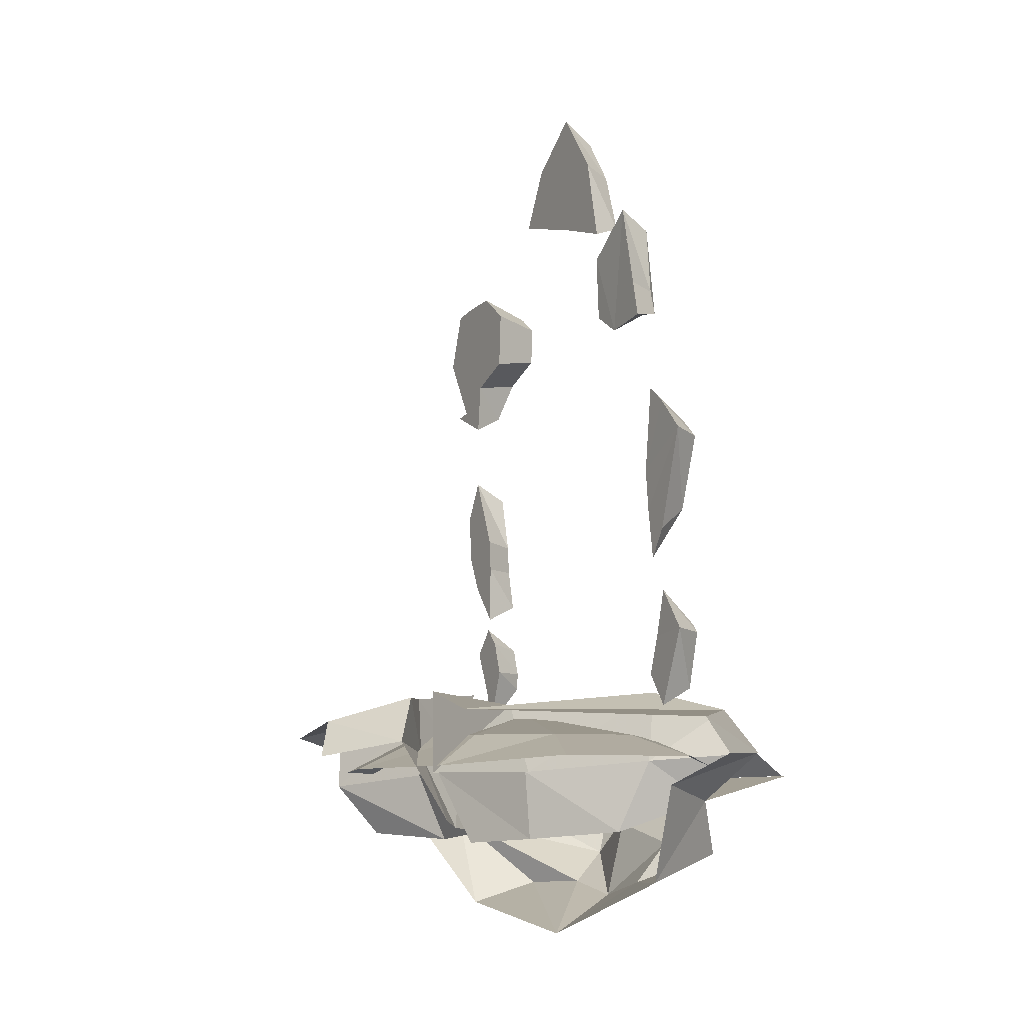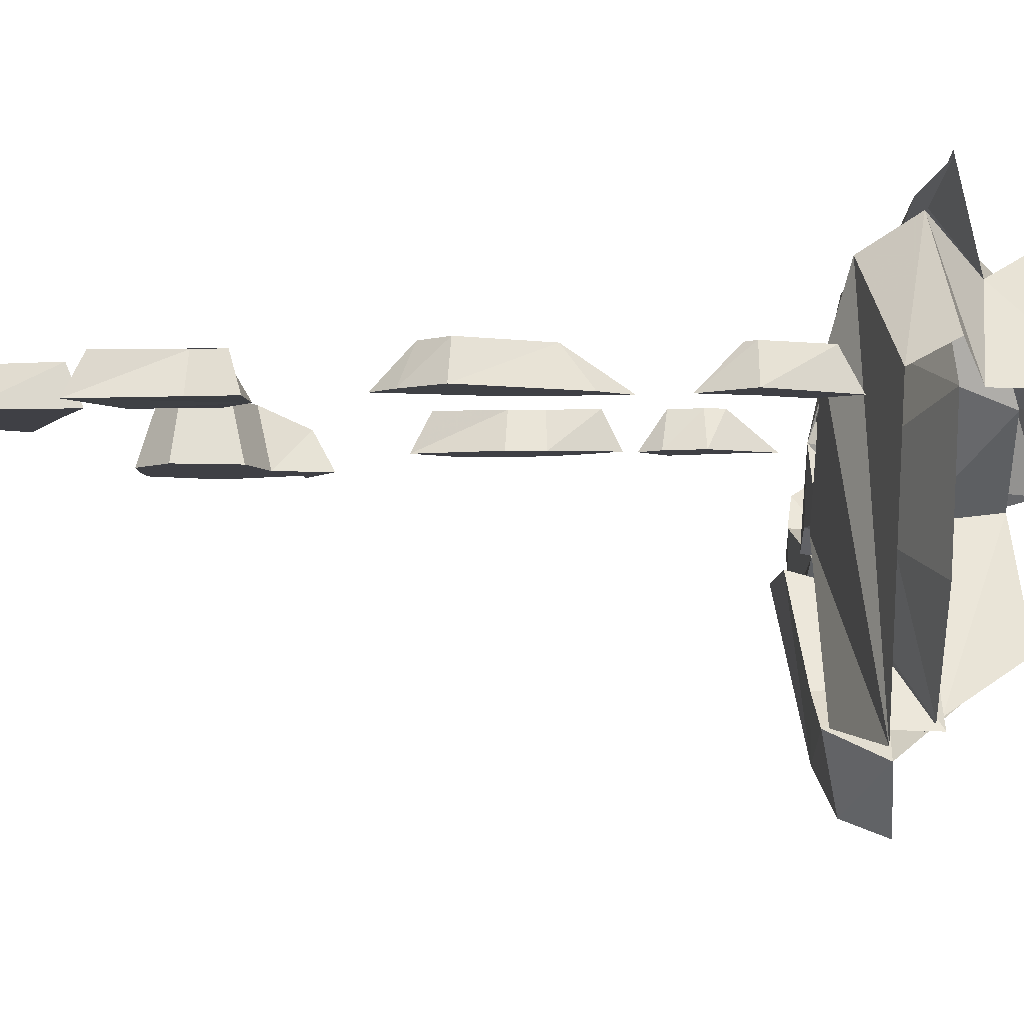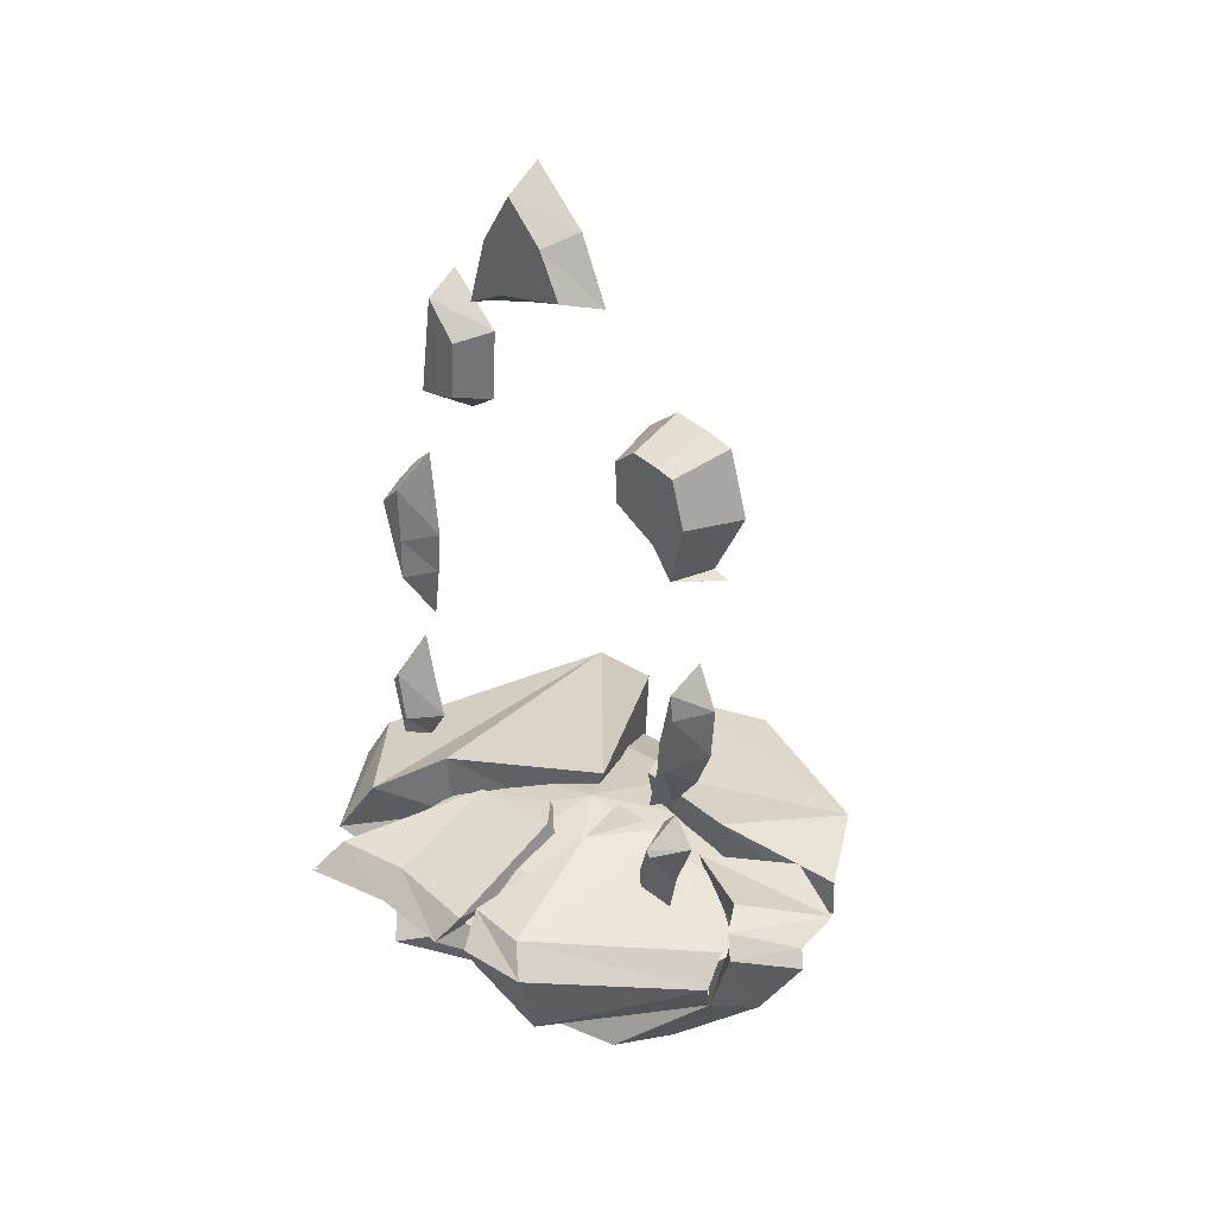
<metadata>
{"format":"obj","ext":"obj","renderer":"f3d","projection":"perspective","resolution":1024,"background":"white","views":[{"elev":-9.0,"azim":-120.0,"up":"+Y"},{"elev":-5.2,"azim":-95.0,"up":"+Z"},{"elev":33.0,"azim":48.8,"up":"+Y"}]}
</metadata>
<code>
g fireFissure_10_mesh
v 1.087 2.772 0.7628
v 1.167 2.891 0.9942
v 1.401 2.918 0.7628
v 1.401 2.918 0.7628
v 1.167 2.891 0.9942
v 1.283 2.939 0.7628
v -0.9904 0.2302 0.218
v -0.08993 0.4085 0.5054
v -1.117 0.2304 0.7588
v -0.6893 0.2311 1.199
v -0.2062 0.2308 1.297
v -1.117 0.2304 0.7588
v -0.08993 0.4085 0.5054
v -0.6893 0.2311 1.199
v 0.565 0.2303 -0.1187
v -0.08993 0.4085 0.5054
v 0.01383 0.2303 -0.2898
v -0.5865 0.2305 -0.1845
v -0.08993 0.4085 0.5054
v -0.9904 0.2302 0.218
v 0.01383 0.2303 -0.2898
v -0.08993 0.4085 0.5054
v -0.5865 0.2305 -0.1845
v -0.2062 0.2308 1.297
v -0.08993 0.4085 0.5054
v 0.3889 0.2306 1.125
v 0.8789 0.2302 0.3384
v -0.08993 0.4085 0.5054
v 0.565 0.2303 -0.1187
v 0.3889 0.2306 1.125
v -0.08993 0.4085 0.5054
v 0.8439 0.2304 0.7113
v 0.8439 0.2304 0.7113
v -0.08993 0.4085 0.5054
v 0.8789 0.2302 0.3384
v -0.1511 0.4738 0.3469
v -1.393 0.351 -0.7134
v -0.7712 0.505 -0.6183
v 0.7442 0.2995 0.3023
v 1.715 0.2516 0.05844
v 1.255 0.3116 -0.104
v 0.661 -0.0009766 1.767
v 0.5432 -0.587 1.554
v 0.214 0.01493 1.849
v -0.001024 0.04363 0.7341
v 0.07797 -0.3716 1.461
v -0.02914 -0.04446 1.896
v -0.5791 -0.04115 1.903
v -0.9596 -0.2177 1.493
v -1.145 -0.03661 2.073
v 0.07797 -0.3716 1.461
v -0.001024 0.04363 0.7341
v 0.214 0.01493 1.849
v 0.07797 -0.3716 1.461
v 0.064 -0.8995 1.317
v -0.4807 -0.5142 1.47
v 0.4157 -0.8046 1.267
v -0.08341 -1.166 0.7754
v 0.064 -0.8995 1.317
v 0.8242 -0.818 1.118
v -0.08341 -1.166 0.7754
v 0.4157 -0.8046 1.267
v -0.08341 -1.166 0.7754
v -1.119 -0.7869 0.9459
v -0.3819 -0.7994 1.285
v 0.064 -0.8995 1.317
v -0.08341 -1.166 0.7754
v -0.3819 -0.7994 1.285
v 0.8242 -0.818 1.118
v 0.8961 -0.9652 0.6443
v -0.08341 -1.166 0.7754
v -0.5791 -0.04115 1.903
v -0.4807 -0.5142 1.47
v -0.9596 -0.2177 1.493
v 0.064 -0.8995 1.317
v -0.3819 -0.7994 1.285
v -0.4807 -0.5142 1.47
v 0.5432 -0.587 1.554
v 0.07797 -0.3716 1.461
v 0.214 0.01493 1.849
v -1.119 -0.7869 0.9459
v -0.7283 -0.5943 1.72
v -0.3819 -0.7994 1.285
v -0.1403 4.248 1.122
v 0.2051 4.648 1.122
v 0.3632 4.374 1.122
v -0.0602 4.878 1.122
v -0.2882 4.542 1.122
v -0.4298 4.103 1.122
v 0.8372 3.584 1.122
v 0.9903 3.702 1.122
v 1.178 3.688 1.122
v 0.8523 3.321 1.122
v 1.306 3.668 1.122
v 1.157 3.183 1.122
v 1.401 3.384 1.122
v 1.167 2.891 0.9942
v 1.283 2.939 0.7628
v 1.52 3.373 0.7628
v 1.133 1.001 1.122
v 1.16 0.9556 1.122
v 1.075 0.8116 1.122
v 1.082 0.6905 1.122
v 1.231 1.847 1.122
v 1.322 2.246 1.122
v 1.343 2.072 1.122
v 1.217 1.644 1.122
v 1.269 1.673 1.122
v 1.15 1.352 1.122
v -0.7706 3.357 1.128
v -0.6207 3.759 1.123
v -0.63 3.396 1.13
v -0.8312 3.983 1.125
v -0.9304 3.327 1.124
v -0.8795 3.507 1.124
v -1.316 0.5527 1.122
v -1.415 0.938 1.123
v -1.299 0.6698 1.123
v -1.37 0.9957 1.12
v -0.1078 4.143 0.8898
v 0.4943 4.316 0.8898
v 0.2931 4.718 0.8898
v -0.07986 5.027 0.8898
v -0.3911 4.587 0.8898
v -0.5144 4.009 0.8898
v 0.724 3.635 0.7628
v 1.191 3.797 0.7628
v 0.9564 3.815 0.7628
v 0.7463 3.248 0.7628
v 1.39 3.766 0.7628
v 1.053 3.109 0.7628
v 1.52 3.373 0.7628
v 1.087 2.772 0.7628
v 1.283 2.939 0.7628
v 1.401 2.918 0.7628
v 1.034 1.042 0.8898
v 1.287 0.9737 0.8898
v 1.137 1.159 0.8898
v 0.9594 0.8102 0.8898
v 1.156 0.6597 0.8898
v 1.1 0.4074 0.8898
v 1.123 1.872 0.8898
v 1.455 2.095 0.8898
v 1.316 2.366 0.8898
v 1.107 1.647 0.8898
v 1.427 1.759 0.8898
v 1.315 1.503 0.8898
v 1.113 1.242 0.8898
v -1.215 2.693 0.8888
v -1.352 2.575 0.8898
v -1.145 2.103 0.8878
v -1.547 2.356 0.8898
v -1.17 1.815 0.8898
v -1.22 1.469 0.8898
v -1.34 1.664 0.8898
v -0.7346 3.216 0.8961
v -0.5201 3.356 0.8984
v -0.5086 3.808 0.8898
v -0.8729 4.102 0.8898
v -1.057 3.268 0.8898
v -0.9825 3.532 0.8898
v -1.329 0.4287 0.8898
v -1.178 0.6512 0.8898
v -1.539 0.9494 0.8898
v -1.263 0.9128 0.8898
v -1.355 1.226 0.8832
v 0.724 3.635 0.7628
v 0.8372 3.584 1.122
v 0.8523 3.321 1.122
v 0.7463 3.248 0.7628
v 1.191 3.797 0.7628
v 0.9903 3.702 1.122
v 0.9564 3.815 0.7628
v 1.178 3.688 1.122
v 1.39 3.766 0.7628
v 1.306 3.668 1.122
v 0.9564 3.815 0.7628
v 0.9903 3.702 1.122
v 0.8372 3.584 1.122
v 0.724 3.635 0.7628
v 0.7463 3.248 0.7628
v 0.8523 3.321 1.122
v 1.157 3.183 1.122
v 1.053 3.109 0.7628
v 1.053 3.109 0.7628
v 1.157 3.183 1.122
v 1.167 2.891 0.9942
v 1.087 2.772 0.7628
v 1.52 3.373 0.7628
v 1.401 3.384 1.122
v 1.306 3.668 1.122
v 1.39 3.766 0.7628
v -0.1078 4.143 0.8898
v 0.3632 4.374 1.122
v 0.4943 4.316 0.8898
v -0.1403 4.248 1.122
v -0.5144 4.009 0.8898
v -0.4298 4.103 1.122
v 0.4943 4.316 0.8898
v 0.3632 4.374 1.122
v 0.2051 4.648 1.122
v 0.2931 4.718 0.8898
v -0.0602 4.878 1.122
v -0.07986 5.027 0.8898
v -0.3911 4.587 0.8898
v -0.4298 4.103 1.122
v -0.5144 4.009 0.8898
v -0.2882 4.542 1.122
v -0.07986 5.027 0.8898
v -0.0602 4.878 1.122
v 1.034 1.042 0.8898
v 1.075 0.8116 1.122
v 0.9594 0.8102 0.8898
v 1.133 1.001 1.122
v 1.137 1.159 0.8898
v 1.287 0.9737 0.8898
v 1.16 0.9556 1.122
v 1.133 1.001 1.122
v 1.137 1.159 0.8898
v 0.9594 0.8102 0.8898
v 1.075 0.8116 1.122
v 1.082 0.6905 1.122
v 1.1 0.4074 0.8898
v 1.1 0.4074 0.8898
v 1.082 0.6905 1.122
v 1.156 0.6597 0.8898
v 1.16 0.9556 1.122
v 1.287 0.9737 0.8898
v 1.455 2.095 0.8898
v 1.322 2.246 1.122
v 1.316 2.366 0.8898
v 1.343 2.072 1.122
v 1.427 1.759 0.8898
v 1.269 1.673 1.122
v 1.315 1.503 0.8898
v 1.113 1.242 0.8898
v 1.15 1.352 1.122
v 1.316 2.366 0.8898
v 1.322 2.246 1.122
v 1.231 1.847 1.122
v 1.123 1.872 0.8898
v 1.217 1.644 1.122
v 1.107 1.647 0.8898
v 1.15 1.352 1.122
v 1.113 1.242 0.8898
v -1.215 2.693 0.8888
v -1.266 2.478 1.122
v -1.352 2.575 0.8898
v -1.424 2.329 1.122
v -1.547 2.356 0.8898
v -1.145 2.103 0.8878
v -1.266 2.478 1.122
v -1.215 2.693 0.8888
v -1.254 2.101 1.121
v -1.17 1.815 0.8898
v -1.424 2.329 1.122
v -1.254 1.826 1.123
v -1.22 1.469 0.8898
v -1.254 1.826 1.123
v -1.547 2.356 0.8898
v -1.34 1.664 0.8898
v -1.22 1.469 0.8898
v -0.7346 3.216 0.8961
v -0.7706 3.357 1.128
v -0.63 3.396 1.13
v -0.5201 3.356 0.8984
v -0.5201 3.356 0.8984
v -0.63 3.396 1.13
v -0.6207 3.759 1.123
v -0.5086 3.808 0.8898
v -0.5086 3.808 0.8898
v -0.6207 3.759 1.123
v -0.8312 3.983 1.125
v -0.8729 4.102 0.8898
v -1.057 3.268 0.8898
v -0.9304 3.327 1.124
v -0.7706 3.357 1.128
v -0.7346 3.216 0.8961
v -0.8729 4.102 0.8898
v -0.8312 3.983 1.125
v -0.8795 3.507 1.124
v -0.9825 3.532 0.8898
v -0.9304 3.327 1.124
v -1.057 3.268 0.8898
v -1.329 0.4287 0.8898
v -1.316 0.5527 1.122
v -1.299 0.6698 1.123
v -1.178 0.6512 0.8898
v -1.539 0.9494 0.8898
v -1.415 0.938 1.123
v -1.316 0.5527 1.122
v -1.329 0.4287 0.8898
v -1.178 0.6512 0.8898
v -1.299 0.6698 1.123
v -1.37 0.9957 1.12
v -1.263 0.9128 0.8898
v -1.355 1.226 0.8832
v -1.355 1.226 0.8832
v -1.37 0.9957 1.12
v -1.415 0.938 1.123
v -1.539 0.9494 0.8898
v -1.445 0.06803 0.03115
v -0.9904 0.2302 0.218
v -1.117 0.2304 0.7588
v -1.647 0.0682 0.8938
v -0.6893 0.2311 1.199
v -0.9722 0.00444 1.588
v -0.9722 0.00444 1.588
v -0.6893 0.2311 1.199
v -0.2062 0.2308 1.297
v -0.2328 0.004199 1.738
v 0.9233 0.003539 -0.4418
v 0.565 0.2303 -0.1187
v 0.01383 0.2303 -0.2898
v 0.1358 0.003595 -0.7317
v -0.8186 0.003792 -0.5928
v -0.9904 0.2302 0.218
v -1.445 0.06803 0.03115
v -0.5865 0.2305 -0.1845
v 0.1358 0.003595 -0.7317
v 0.01383 0.2303 -0.2898
v -0.2328 0.004199 1.738
v -0.2062 0.2308 1.297
v 0.3889 0.2306 1.125
v 0.6418 0.003994 1.485
v 0.8439 0.2304 0.7113
v 1.329 0.003698 0.8604
v 1.389 0.003471 0.2243
v 0.8789 0.2302 0.3384
v 0.565 0.2303 -0.1187
v 0.9233 0.003539 -0.4418
v 1.329 0.003698 0.8604
v 0.8439 0.2304 0.7113
v 0.8789 0.2302 0.3384
v 1.389 0.003471 0.2243
v -0.03964 0.4191 0.9336
v -0.6364 0.3938 1.011
v -0.2177 0.4057 0.761
v 0.05955 0.1315 1.76
v -0.5907 0.135 1.732
v -1.069 0.1382 1.857
v 0.05955 0.1315 1.76
v -0.03964 0.4191 0.9336
v -0.001024 0.04363 0.7341
v -0.02914 -0.04446 1.896
v -1.069 0.1382 1.857
v -0.5791 -0.04115 1.903
v -1.145 -0.03661 2.037
v -0.5907 0.135 1.732
v -0.02914 -0.04446 1.896
v 0.05955 0.1315 1.76
v -0.03964 0.4191 0.9336
v -0.2177 0.4057 0.761
v -0.1091 0.008884 0.6532
v -0.001024 0.04363 0.7341
v -0.9 0.5471 1.096
v -0.1511 0.4738 0.3469
v -0.3081 -0.009175 0.4062
v -0.9012 0.06262 1.054
v -1.092 0.4294 1.575
v -1.232 0.1217 1.767
v -1.092 0.4294 1.575
v -1.729 0.333 0.9644
v -1.393 0.351 -0.7134
v -0.9 0.5471 1.096
v -0.1511 0.4738 0.3469
v -1.82 0.08635 1.094
v -1.729 0.333 0.9644
v -1.232 0.1217 1.767
v -1.092 0.4294 1.575
v -0.1511 0.4738 0.3469
v -0.7712 0.505 -0.6183
v -0.8195 -0.04361 -0.6338
v -0.3081 -0.009175 0.4062
v 0.2112 -0.004932 0.2321
v 0.5311 0.3992 0.3038
v 0.3534 0.4088 0.4252
v 0.5215 -0.01813 0.2893
v 1.413 0.1433 0.7293
v 1.472 -0.03394 0.9006
v 0.5072 0.1769 1.657
v 0.1099 0.1886 1.659
v 0.2233 0.4124 0.8439
v 0.5311 0.3992 0.3038
v 1.413 0.1433 0.7293
v 0.3534 0.4088 0.4252
v 0.08208 0.3884 0.4182
v 0.1099 0.1886 1.659
v 0.661 -0.0009766 1.767
v 0.214 0.01493 1.849
v 0.5072 0.1769 1.657
v 1.472 -0.03394 0.9006
v 1.413 0.1433 0.7293
v 0.3534 0.4088 0.4252
v 0.08208 0.3884 0.4182
v 0.07234 -0.04433 0.2699
v 0.2112 -0.004932 0.2321
v 1.056 0.2545 -0.775
v 1.424 0.1701 -0.2666
v 0.8014 0.5106 0.1655
v 0.1162 0.5566 0.1926
v -0.2046 0.4881 -0.4265
v 0.1162 0.5566 0.1926
v 0.06712 0.06227 0.05518
v -0.1824 0.1068 -0.3966
v -0.4458 0.4811 -0.6138
v -0.6196 0.1709 -0.7724
v -0.4458 0.4811 -0.6138
v -0.02298 0.324 -1.047
v 1.056 0.2545 -0.775
v -0.2046 0.4881 -0.4265
v 0.1162 0.5566 0.1926
v -0.1425 0.07615 -1.148
v -0.02298 0.324 -1.047
v -0.6196 0.1709 -0.7724
v -0.4458 0.4811 -0.6138
v 1.422 -0.08753 -0.2784
v 0.8014 0.5106 0.1655
v 1.424 0.1701 -0.2666
v 0.7803 -0.01304 0.09037
v 0.1162 0.5566 0.1926
v 0.06712 0.06227 0.05518
v 1.281 0.328 0.5017
v 0.7442 0.2995 0.3023
v 0.8593 0.1111 0.3255
v 1.281 0.1391 0.4855
v 1.421 0.2821 0.6885
v 1.523 0.1622 0.7634
v 1.421 0.2821 0.6885
v 1.798 0.2445 0.4102
v 1.715 0.2516 0.05844
v 1.281 0.328 0.5017
v 0.7442 0.2995 0.3023
v 1.865 0.1484 0.4606
v 1.798 0.2445 0.4102
v 1.523 0.1622 0.7634
v 1.421 0.2821 0.6885
v 0.7442 0.2995 0.3023
v 1.255 0.3116 -0.104
v 1.29 0.09771 -0.11
v 0.8593 0.1111 0.3255
v 1.472 -0.03394 0.9006
v 1.337 -0.3397 0.7458
v 0.5432 -0.587 1.554
v 0.661 -0.0009766 1.767
v -0.4807 -0.5142 1.47
v -0.5791 -0.04115 1.903
v -0.02914 -0.04446 1.896
v 0.07797 -0.3716 1.461
v -0.9012 0.06262 1.054
v -0.7351 -0.4376 0.8983
v -0.9596 -0.2177 1.493
v -1.232 0.1217 1.767
v -1.232 0.1217 1.767
v -0.9596 -0.2177 1.493
v -1.362 -0.1193 0.9256
v -1.82 0.08635 1.094
v -0.7565 -0.04025 -0.5644
v -0.6683 -0.5105 -0.2612
v -0.2498 -0.4869 0.4533
v -0.2844 -0.00847 0.3956
v -0.2844 -0.00847 0.3956
v -0.2498 -0.4869 0.4533
v -0.7351 -0.4376 0.8983
v -0.9012 0.06262 1.054
v -0.1824 0.1068 -0.3966
v -0.147 -0.4072 -0.0983
v -0.5047 -0.3632 -0.3565
v -0.6196 0.1709 -0.7724
v 0.7803 -0.01304 0.09037
v 0.6409 -0.4895 0.2362
v 0.05728 -0.4378 0.2121
v 0.06712 0.06227 0.05518
v 0.06712 0.06227 0.05518
v 0.05728 -0.4378 0.2121
v -0.147 -0.4072 -0.0983
v -0.1824 0.1068 -0.3966
v 1.422 -0.08753 -0.2784
v 1.275 -0.4439 -0.01712
v 0.6409 -0.4895 0.2362
v 0.7803 -0.01304 0.09037
v 1.281 0.1391 0.4855
v 1.051 -0.385 0.5077
v 1.337 -0.3397 0.7458
v 1.523 0.1622 0.7634
v 1.523 0.1622 0.7634
v 1.865 0.1484 0.4606
v 1.528 -0.3786 0.4906
v 1.337 -0.3397 0.7458
v 1.29 0.09771 -0.11
v 1.058 -0.4134 0.09857
v 0.7056 -0.4042 0.3978
v 0.8593 0.1111 0.3255
v 0.8593 0.1111 0.3255
v 0.7056 -0.4042 0.3978
v 1.051 -0.385 0.5077
v 1.281 0.1391 0.4855
v 0.214 0.01493 1.849
v -0.001024 0.04363 0.7341
v 0.2233 0.4124 0.8439
v 0.1099 0.1886 1.659
v 0.2233 0.4124 0.8439
v -0.001024 0.04363 0.7341
v 0.06677 -0.04092 0.2698
v 0.08208 0.3884 0.4182
v 0.5432 -0.587 1.554
v 0.4157 -0.8046 1.267
v 0.064 -0.8995 1.317
v 0.07797 -0.3716 1.461
v 1.337 -0.3397 0.7458
v 0.8242 -0.818 1.118
v 0.4157 -0.8046 1.267
v 0.5432 -0.587 1.554
v -0.4807 -0.5142 1.47
v -0.3819 -0.7994 1.285
v -0.7283 -0.5943 1.72
v -0.9596 -0.2177 1.493
v -0.9596 -0.2177 1.493
v -0.7283 -0.5943 1.72
v -1.119 -0.7869 0.9459
v -1.362 -0.1193 0.9256
v 1.337 -0.3397 0.7458
v 1.528 -0.3786 0.4906
v 0.8961 -0.9652 0.6443
v 0.8242 -0.818 1.118
g fireFissure_10_mesh_0
f 3 2 1
f 6 5 4
f 9 8 7
f 11 8 10
f 14 13 12
f 17 16 15
f 20 19 18
f 23 22 21
f 26 25 24
f 29 28 27
f 32 31 30
f 35 34 33
f 38 37 36
f 41 40 39
f 44 43 42
f 47 46 45
f 50 49 48
f 53 52 51
f 56 55 54
f 59 58 57
f 62 61 60
f 65 64 63
f 68 67 66
f 71 70 69
f 74 73 72
f 77 76 75
f 80 79 78
f 83 82 81
f 86 85 84
f 85 87 84
f 84 87 88
f 89 84 88
f 92 91 90
f 93 92 90
f 94 92 93
f 95 94 93
f 96 94 95
f 97 96 95
f 96 97 98
f 99 96 98
f 102 101 100
f 103 101 102
f 106 105 104
f 107 106 104
f 108 106 107
f 109 108 107
f 112 111 110
f 111 113 110
f 110 113 114
f 113 115 114
f 118 117 116
f 118 119 117
f 122 121 120
f 123 122 120
f 123 120 124
f 120 125 124
f 128 127 126
f 127 129 126
f 127 130 129
f 130 131 129
f 130 132 131
f 132 133 131
f 132 134 133
f 134 135 133
f 138 137 136
f 137 139 136
f 137 140 139
f 140 141 139
f 144 143 142
f 143 145 142
f 143 146 145
f 146 147 145
f 147 148 145
f 151 150 149
f 152 150 151
f 153 152 151
f 152 153 154
f 155 152 154
f 158 157 156
f 159 158 156
f 159 156 160
f 161 159 160
f 164 163 162
f 165 163 164
f 166 165 164
f 169 168 167
f 170 169 167
f 173 172 171
f 172 174 171
f 171 174 175
f 174 176 175
f 179 178 177
f 180 179 177
f 183 182 181
f 184 183 181
f 187 186 185
f 188 187 185
f 191 190 189
f 192 191 189
f 195 194 193
f 194 196 193
f 193 196 197
f 196 198 197
f 201 200 199
f 202 201 199
f 203 201 202
f 204 203 202
f 207 206 205
f 206 208 205
f 205 208 209
f 208 210 209
f 213 212 211
f 212 214 211
f 211 214 215
f 218 217 216
f 219 218 216
f 222 221 220
f 223 222 220
f 226 225 224
f 227 225 226
f 228 227 226
f 231 230 229
f 230 232 229
f 229 232 233
f 232 234 233
f 233 234 235
f 235 234 236
f 234 237 236
f 240 239 238
f 241 240 238
f 242 240 241
f 243 242 241
f 244 242 243
f 245 244 243
f 248 247 246
f 249 247 248
f 250 249 248
f 253 252 251
f 252 254 251
f 251 254 255
f 252 256 254
f 254 257 255
f 255 257 258
f 256 259 254
f 259 256 260
f 261 259 260
f 262 259 261
f 265 264 263
f 266 265 263
f 269 268 267
f 270 269 267
f 273 272 271
f 274 273 271
f 277 276 275
f 278 277 275
f 281 280 279
f 282 281 279
f 283 281 282
f 284 283 282
f 287 286 285
f 288 287 285
f 291 290 289
f 292 291 289
f 295 294 293
f 296 295 293
f 297 295 296
f 300 299 298
f 301 300 298
f 304 303 302
f 305 304 302
f 306 304 305
f 307 306 305
f 310 309 308
f 311 310 308
f 314 313 312
f 315 314 312
f 318 317 316
f 317 319 316
f 316 319 320
f 319 321 320
f 324 323 322
f 325 324 322
f 326 324 325
f 327 326 325
f 330 329 328
f 331 330 328
f 334 333 332
f 335 334 332
f 338 337 336
f 337 339 336
f 337 340 339
f 337 341 340
f 344 343 342
f 344 342 345
f 348 347 346
f 347 349 346
f 347 350 349
f 350 351 349
f 354 353 352
f 355 354 352
f 358 357 356
f 359 358 356
f 359 356 360
f 361 359 360
f 364 363 362
f 364 362 365
f 364 365 366
f 369 368 367
f 369 370 368
f 373 372 371
f 374 373 371
f 377 376 375
f 376 378 375
f 376 379 378
f 379 380 378
f 383 382 381
f 383 381 384
f 381 385 384
f 386 383 384
f 387 383 386
f 390 389 388
f 389 391 388
f 389 392 391
f 392 393 391
f 396 395 394
f 397 396 394
f 400 399 398
f 400 398 401
f 404 403 402
f 405 404 402
f 405 402 406
f 407 405 406
f 410 409 408
f 410 408 411
f 410 411 412
f 415 414 413
f 415 416 414
f 419 418 417
f 418 420 417
f 418 421 420
f 421 422 420
f 425 424 423
f 426 425 423
f 426 423 427
f 428 426 427
f 431 430 429
f 431 429 432
f 431 432 433
f 436 435 434
f 436 437 435
f 440 439 438
f 441 440 438
f 444 443 442
f 445 444 442
f 448 447 446
f 446 449 448
f 452 451 450
f 453 452 450
f 456 455 454
f 457 456 454
f 460 459 458
f 461 460 458
f 464 463 462
f 465 464 462
f 468 467 466
f 469 468 466
f 472 471 470
f 473 472 470
f 476 475 474
f 477 476 474
f 480 479 478
f 481 480 478
f 484 483 482
f 485 484 482
f 488 487 486
f 489 488 486
f 492 491 490
f 493 492 490
f 496 495 494
f 497 496 494
f 500 499 498
f 501 500 498
f 504 503 502
f 505 504 502
f 508 507 506
f 509 508 506
f 512 511 510
f 513 512 510
f 516 515 514
f 517 516 514
f 520 519 518
f 521 520 518
f 524 523 522
f 525 524 522

</code>
